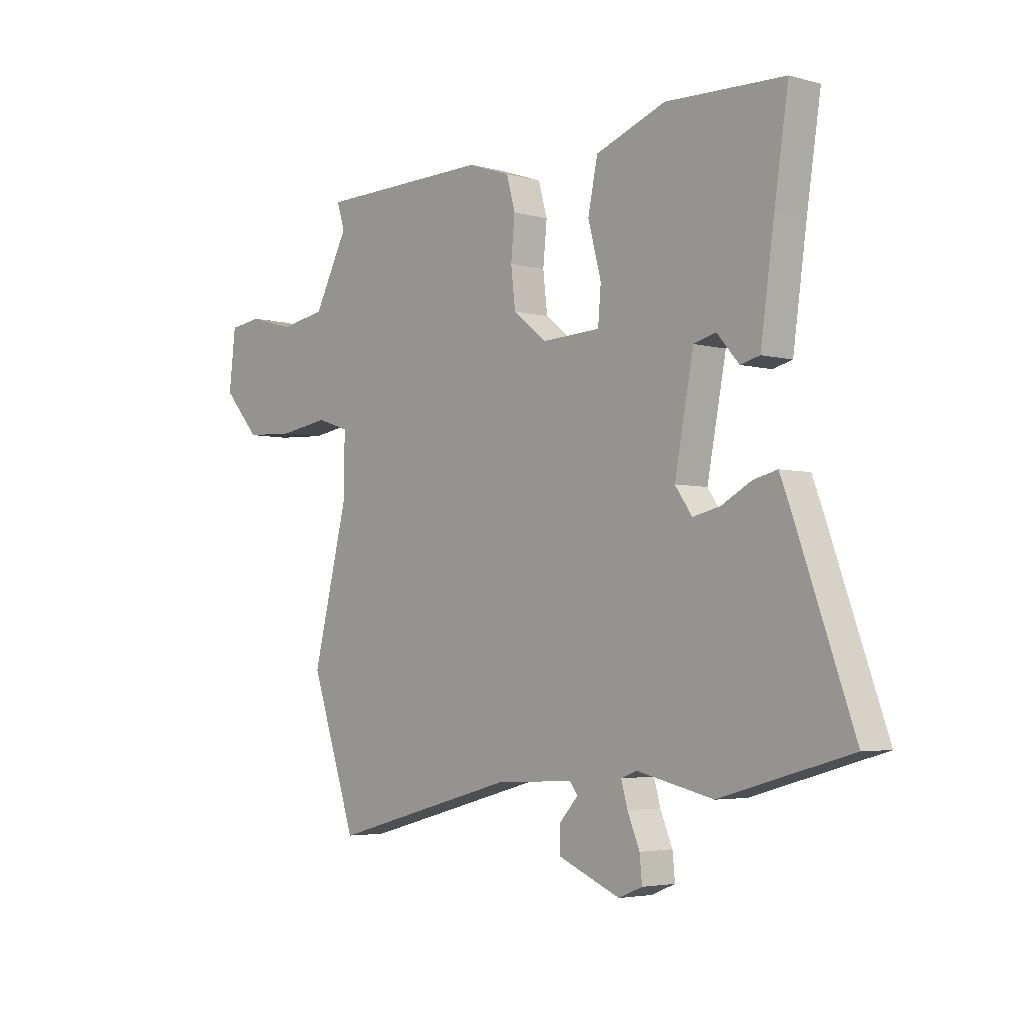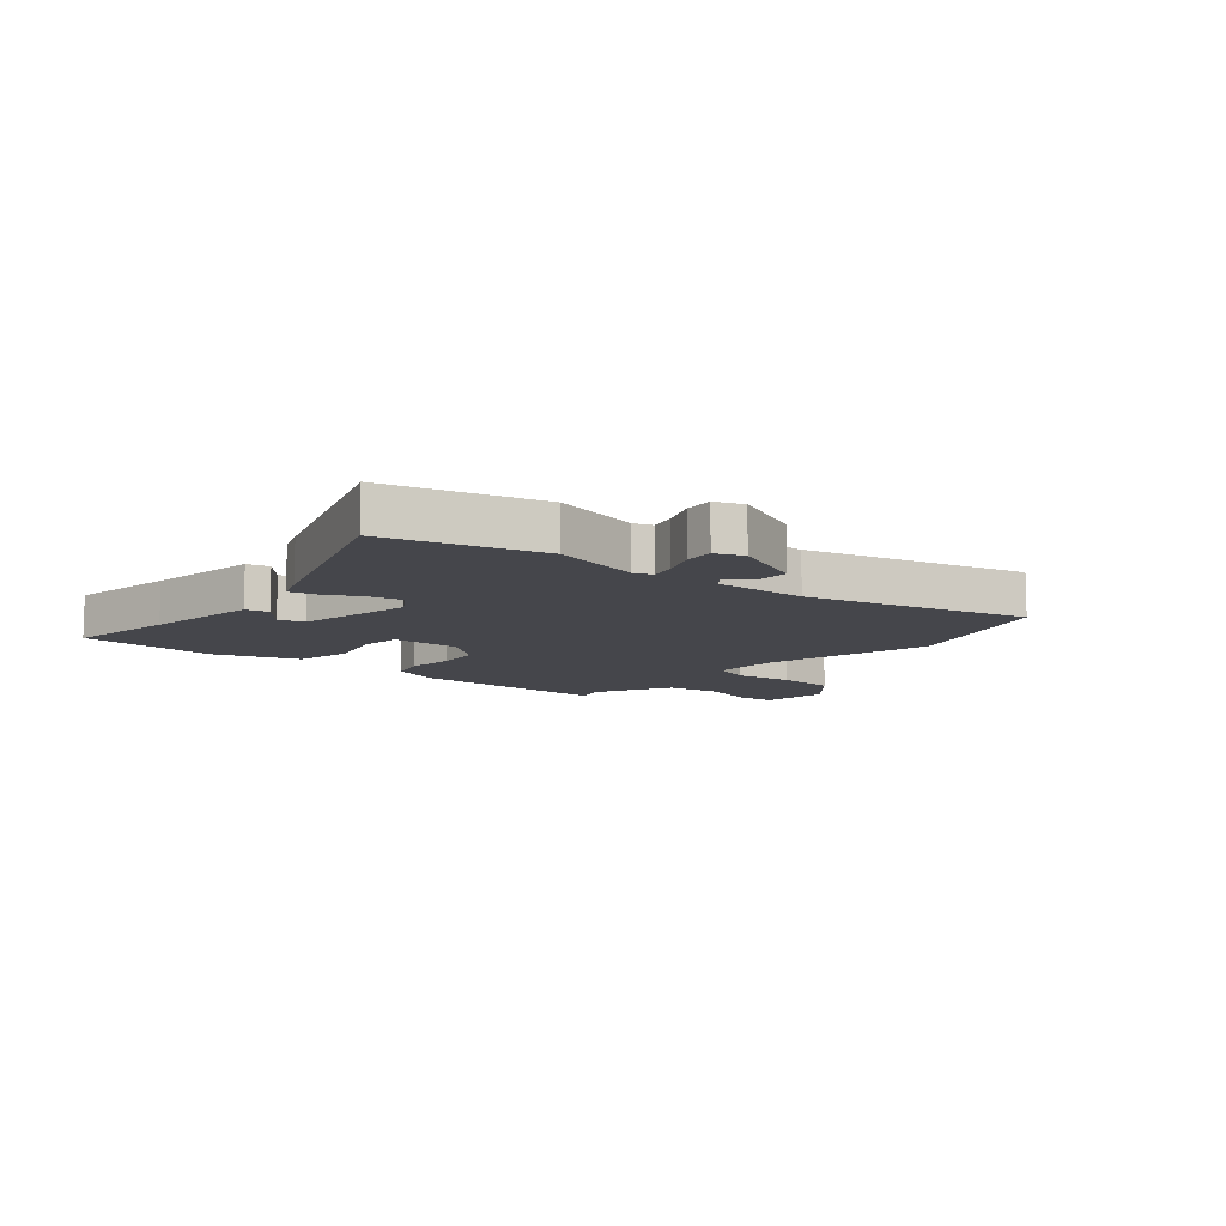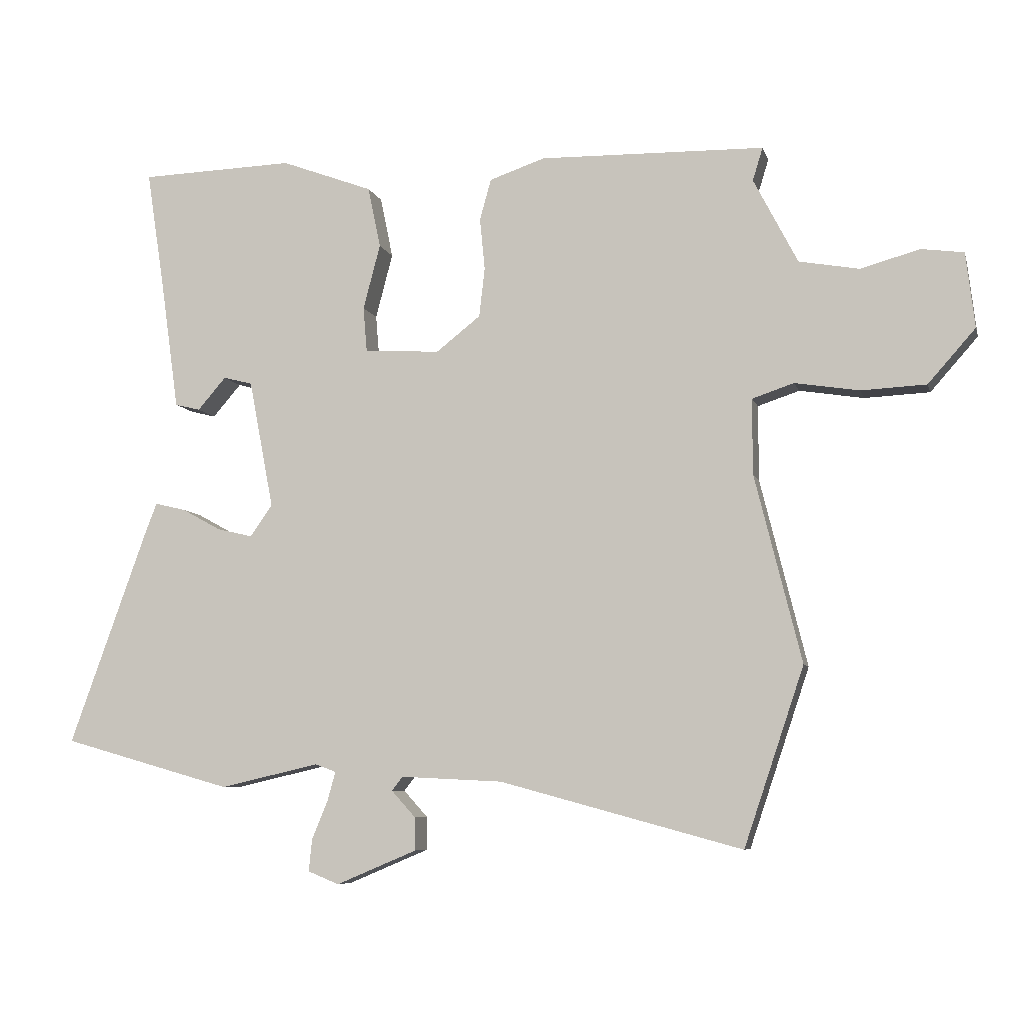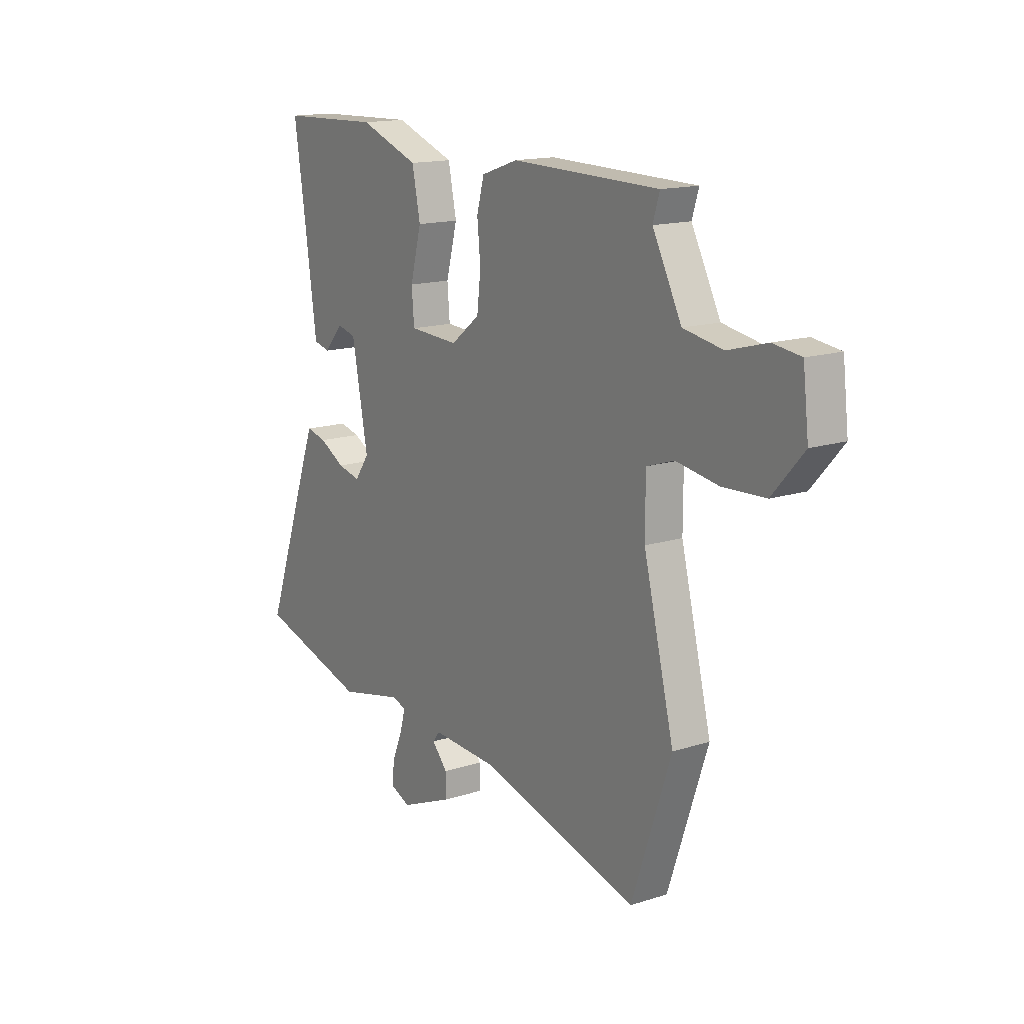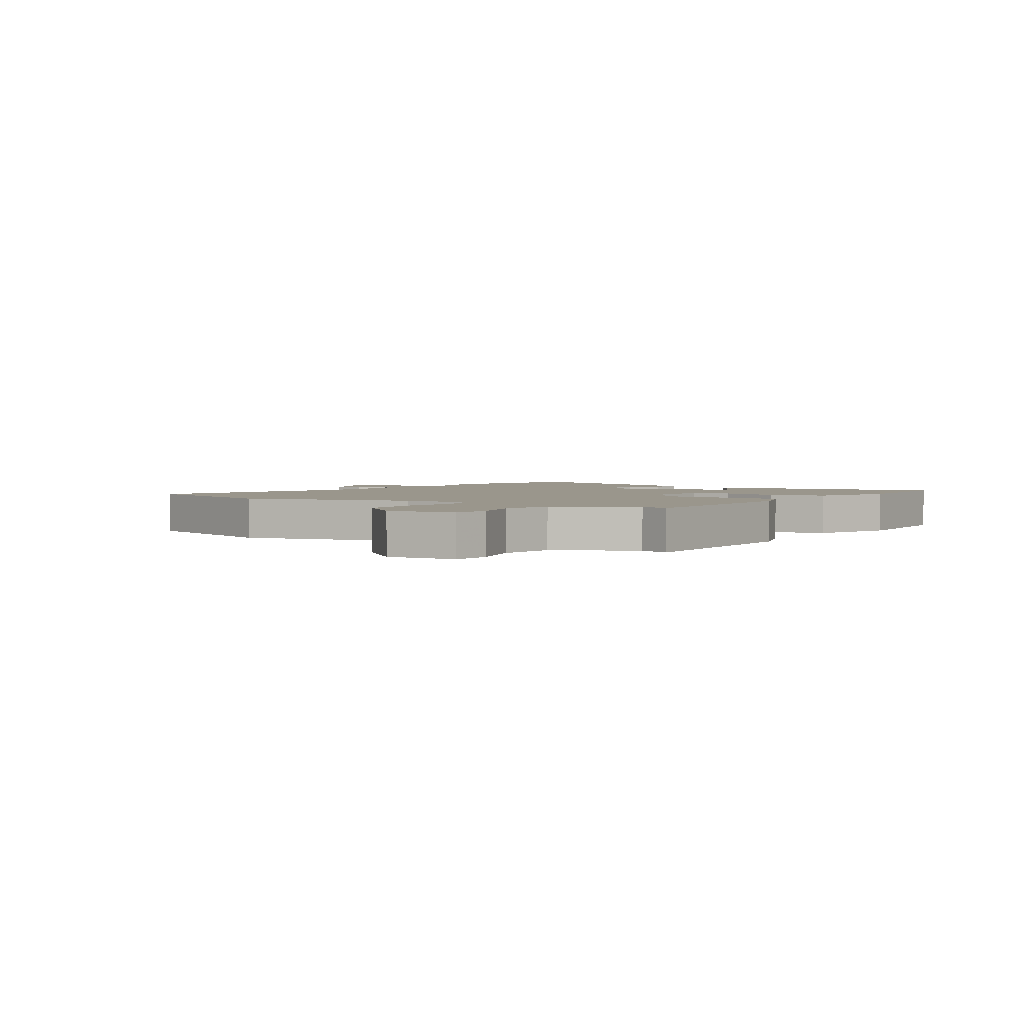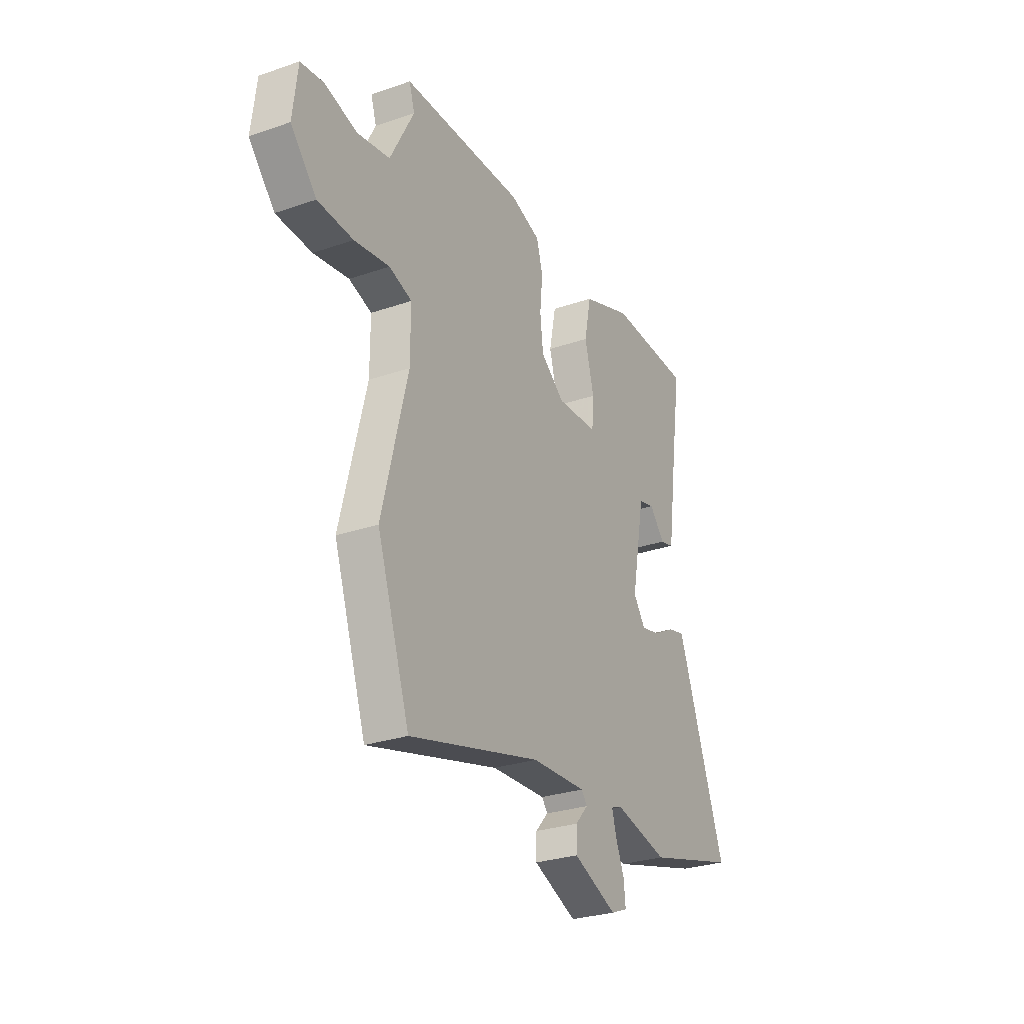
<metadata>
{"format":"obj","ext":"obj","renderer":"f3d","projection":"perspective","resolution":1024,"background":"white","views":[{"elev":-4.0,"azim":48.0,"up":"+Z"},{"elev":-10.1,"azim":139.1,"up":"+Y"},{"elev":-7.1,"azim":-166.2,"up":"+Z"},{"elev":15.2,"azim":-124.3,"up":"+Z"},{"elev":2.5,"azim":-56.7,"up":"+Y"},{"elev":-28.4,"azim":-62.5,"up":"+Z"}]}
</metadata>
<code>
v 0.541 0.07 0.494
v 0.512 0.07 0.302
v 0.484 0.07 0.101
v 0.444 0.07 0.091
v 0.399 0.07 0.143
v 0.353 0.07 0.131
v 0.314 0.07 -0.073
v 0.349 0.07 -0.123
v 0.405 0.07 -0.11
v 0.467 0.07 -0.076
v 0.516 0.07 -0.064
v 0.536 0.07 -0.116
v 0.658 0.07 -0.455
v 0.39 0.07 -0.531
v 0.233 0.07 -0.495
v 0.2 0.07 -0.507
v 0.213 0.07 -0.554
v 0.238 0.07 -0.614
v 0.243 0.07 -0.665
v 0.194 0.07 -0.685
v 0.066 0.07 -0.631
v 0.067 0.07 -0.579
v 0.105 0.07 -0.537
v 0.088 0.07 -0.515
v -0.073 0.07 -0.523
v -0.457 0.07 -0.627
v -0.552 0.07 -0.345
v -0.478 0.07 -0.048
v -0.478 0.07 0.071
v -0.544 0.07 0.093
v -0.646 0.07 0.077
v -0.749 0.07 0.082
v -0.824 0.07 0.167
v -0.81 0.07 0.286
v -0.743 0.07 0.295
v -0.649 0.07 0.269
v -0.554 0.07 0.286
v -0.484 0.07 0.421
v -0.5 0.07 0.473
v -0.144 0.07 0.48
v -0.056 0.07 0.45
v -0.038 0.07 0.385
v -0.046 0.07 0.303
v -0.037 0.07 0.225
v 0.033 0.07 0.17
v 0.153 0.07 0.176
v 0.159 0.07 0.248
v 0.132 0.07 0.351
v 0.152 0.07 0.448
v 0.297 0.07 0.502
v 0.541 0 0.494
v 0.512 0 0.302
v 0.484 0 0.101
v 0.444 0 0.091
v 0.399 0 0.143
v 0.353 0 0.131
v 0.314 0 -0.073
v 0.349 0 -0.123
v 0.405 0 -0.11
v 0.467 0 -0.076
v 0.516 0 -0.064
v 0.536 0 -0.116
v 0.658 0 -0.455
v 0.39 0 -0.531
v 0.233 0 -0.495
v 0.2 0 -0.507
v 0.213 0 -0.554
v 0.238 0 -0.614
v 0.243 0 -0.665
v 0.194 0 -0.685
v 0.066 0 -0.631
v 0.067 0 -0.579
v 0.105 0 -0.537
v 0.088 0 -0.515
v -0.073 0 -0.523
v -0.457 0 -0.627
v -0.552 0 -0.345
v -0.478 0 -0.048
v -0.478 0 0.071
v -0.544 0 0.093
v -0.646 0 0.077
v -0.749 0 0.082
v -0.824 0 0.167
v -0.81 0 0.286
v -0.743 0 0.295
v -0.649 0 0.269
v -0.554 0 0.286
v -0.484 0 0.421
v -0.5 0 0.473
v -0.144 0 0.48
v -0.056 0 0.45
v -0.038 0 0.385
v -0.046 0 0.303
v -0.037 0 0.225
v 0.033 0 0.17
v 0.153 0 0.176
v 0.159 0 0.248
v 0.132 0 0.351
v 0.152 0 0.448
v 0.297 0 0.502
f 47 48 49 50
f 46 47 50 1
f 40 41 42 43
f 38 39 40 43
f 37 38 43 44
f 36 37 44 45
f 34 35 36
f 33 34 36 45
f 30 31 32 33
f 25 26 27 28
f 24 25 28 29
f 20 21 22 23
f 18 19 20 23
f 17 18 23 24
f 16 17 24 29
f 12 13 14 15
f 9 10 11 12
f 8 9 12 15
f 7 8 15 16
f 2 3 4 5
f 46 1 2 5
f 45 46 5 6
f 30 33 45 6
f 6 7 16 29
f 6 29 30
f 100 99 98 97
f 51 100 97 96
f 93 92 91 90
f 93 90 89 88
f 94 93 88 87
f 95 94 87 86
f 86 85 84
f 95 86 84 83
f 83 82 81 80
f 78 77 76 75
f 79 78 75 74
f 73 72 71 70
f 73 70 69 68
f 74 73 68 67
f 79 74 67 66
f 65 64 63 62
f 62 61 60 59
f 65 62 59 58
f 66 65 58 57
f 55 54 53 52
f 55 52 51 96
f 56 55 96 95
f 56 95 83 80
f 79 66 57 56
f 80 79 56
f 1 51 52 2
f 2 52 53 3
f 3 53 54 4
f 4 54 55 5
f 5 55 56 6
f 6 56 57 7
f 7 57 58 8
f 8 58 59 9
f 9 59 60 10
f 10 60 61 11
f 11 61 62 12
f 12 62 63 13
f 13 63 64 14
f 14 64 65 15
f 15 65 66 16
f 16 66 67 17
f 17 67 68 18
f 18 68 69 19
f 19 69 70 20
f 20 70 71 21
f 21 71 72 22
f 22 72 73 23
f 23 73 74 24
f 24 74 75 25
f 25 75 76 26
f 26 76 77 27
f 27 77 78 28
f 28 78 79 29
f 29 79 80 30
f 30 80 81 31
f 31 81 82 32
f 32 82 83 33
f 33 83 84 34
f 34 84 85 35
f 35 85 86 36
f 36 86 87 37
f 37 87 88 38
f 38 88 89 39
f 39 89 90 40
f 40 90 91 41
f 41 91 92 42
f 42 92 93 43
f 43 93 94 44
f 44 94 95 45
f 45 95 96 46
f 46 96 97 47
f 47 97 98 48
f 48 98 99 49
f 49 99 100 50
f 50 100 51 1

</code>
